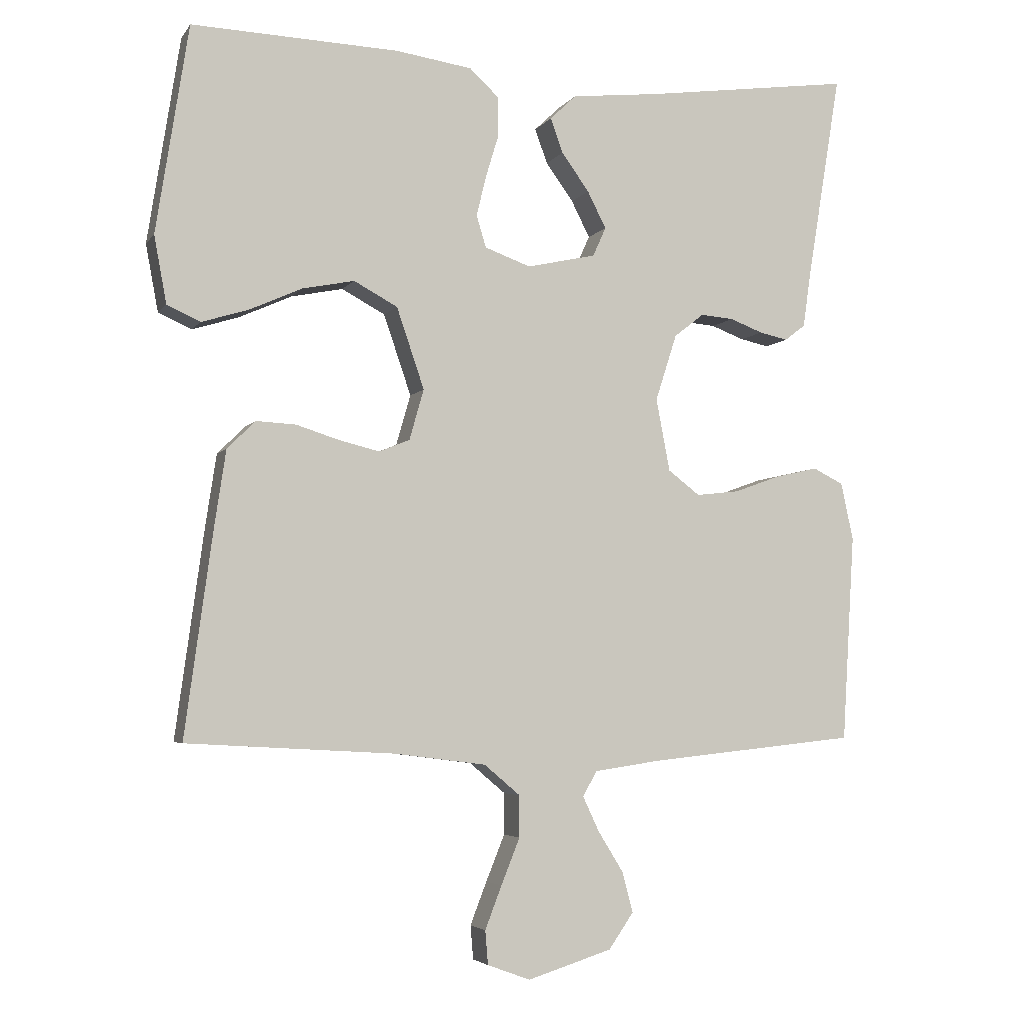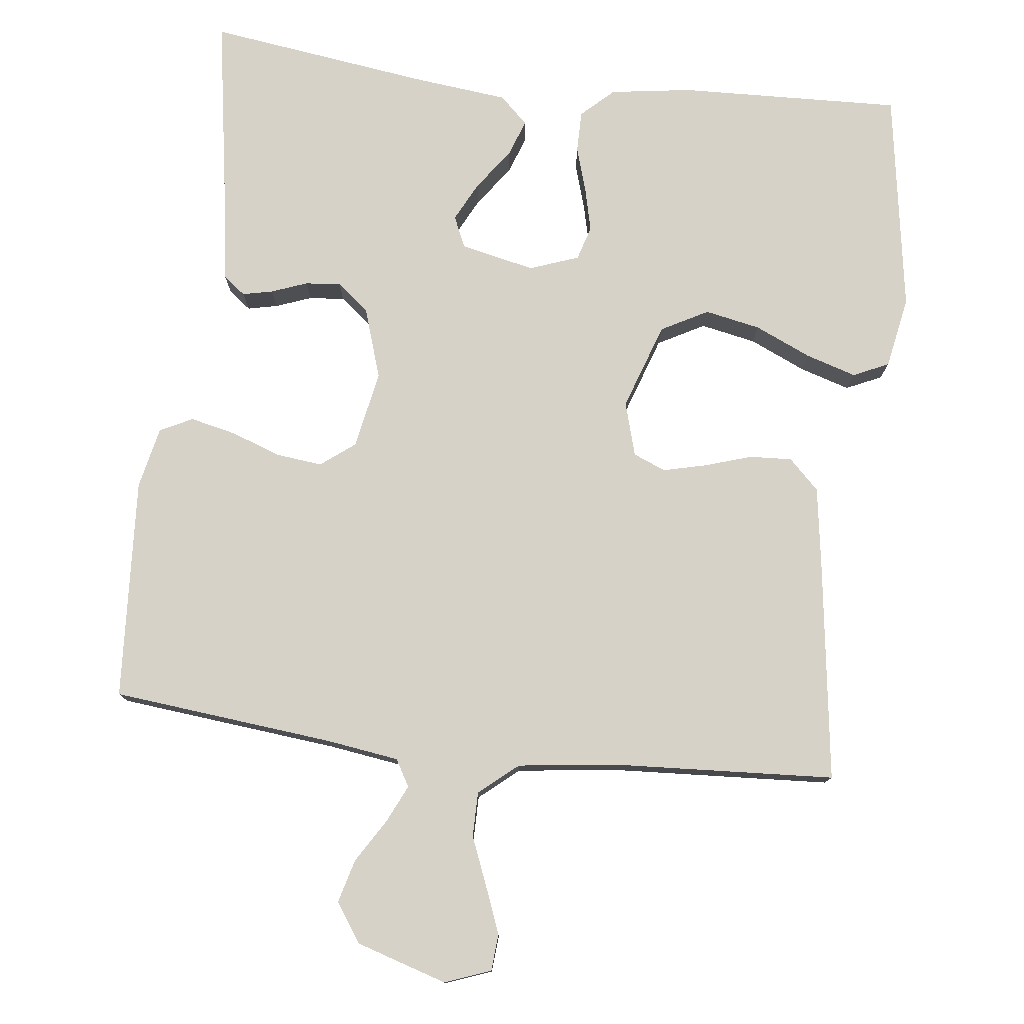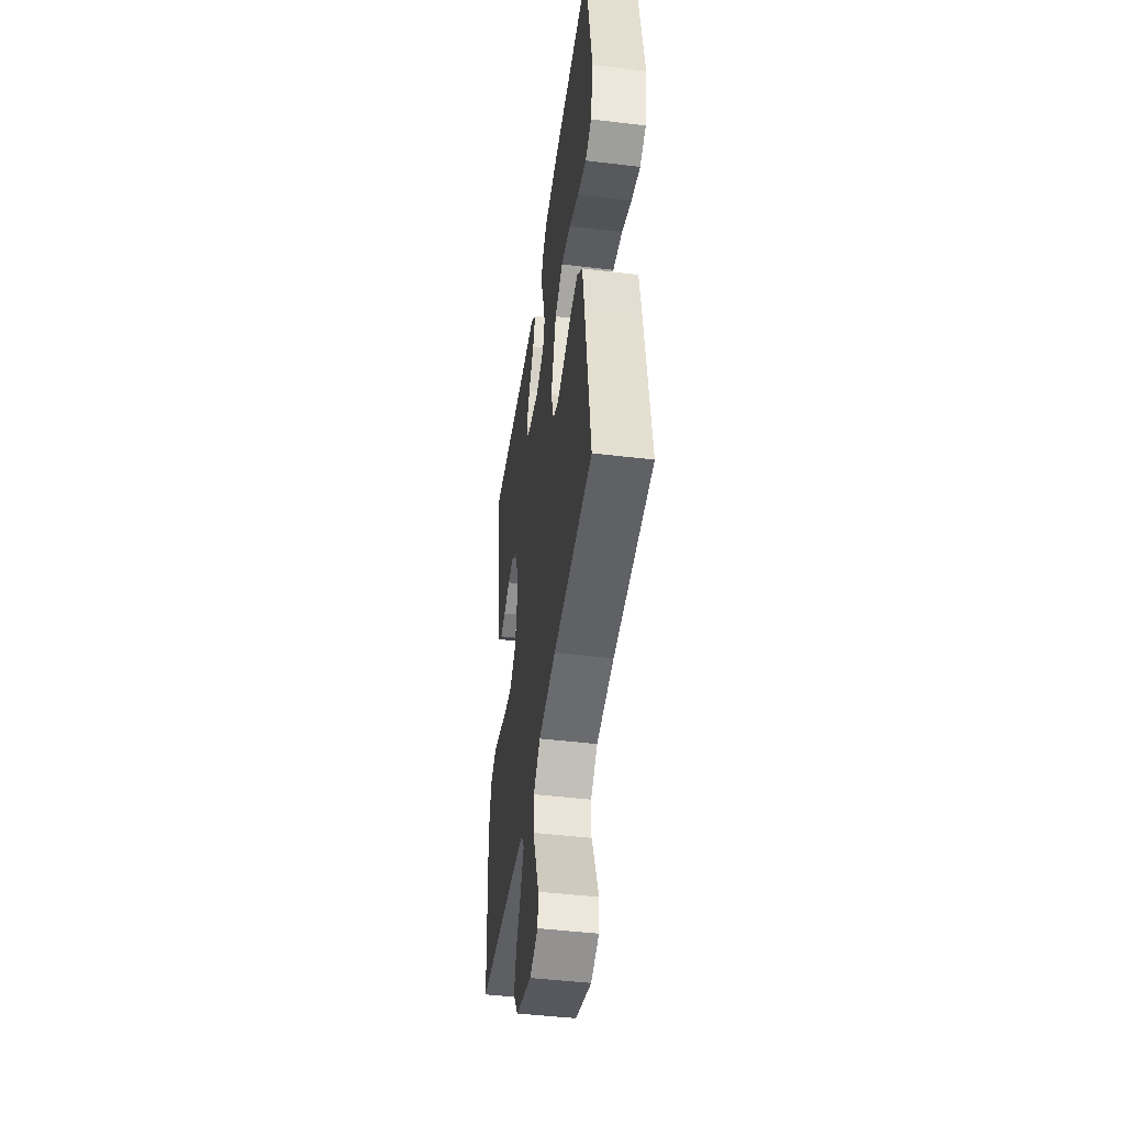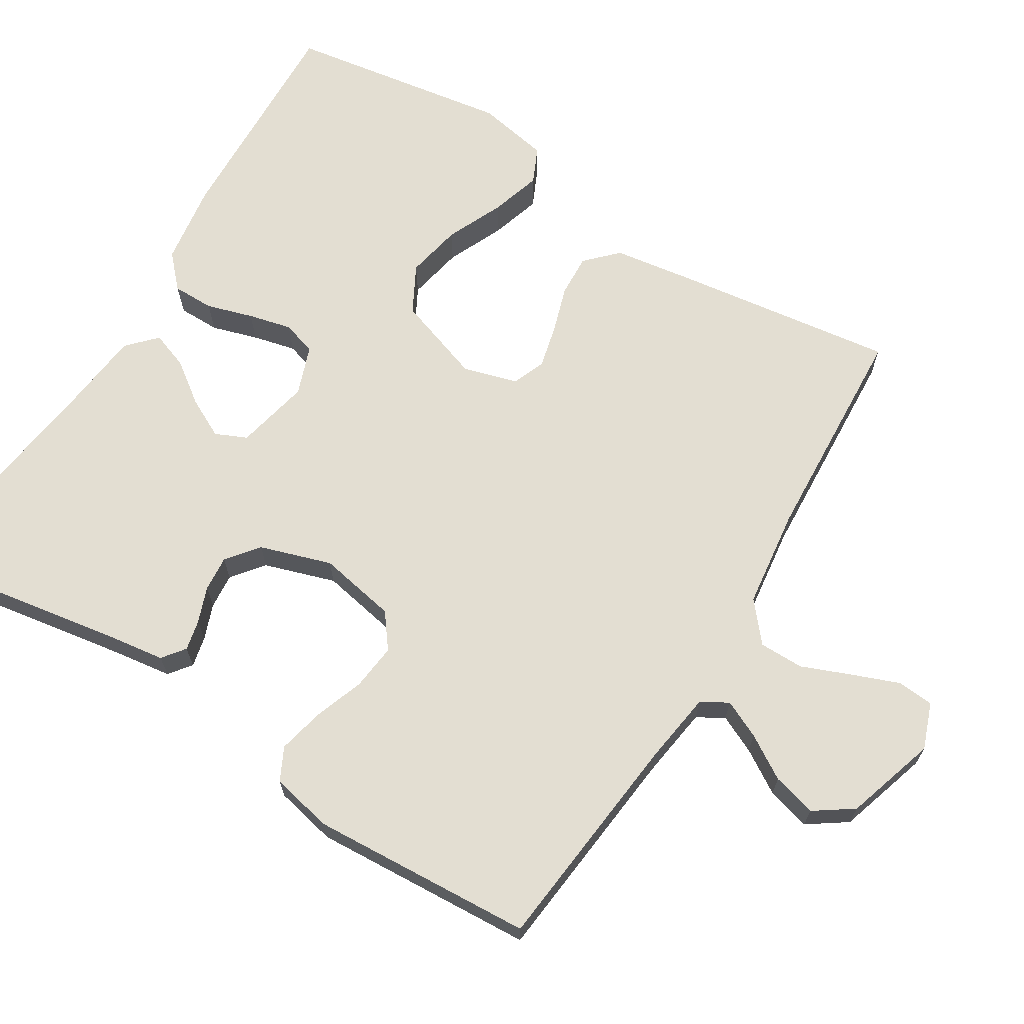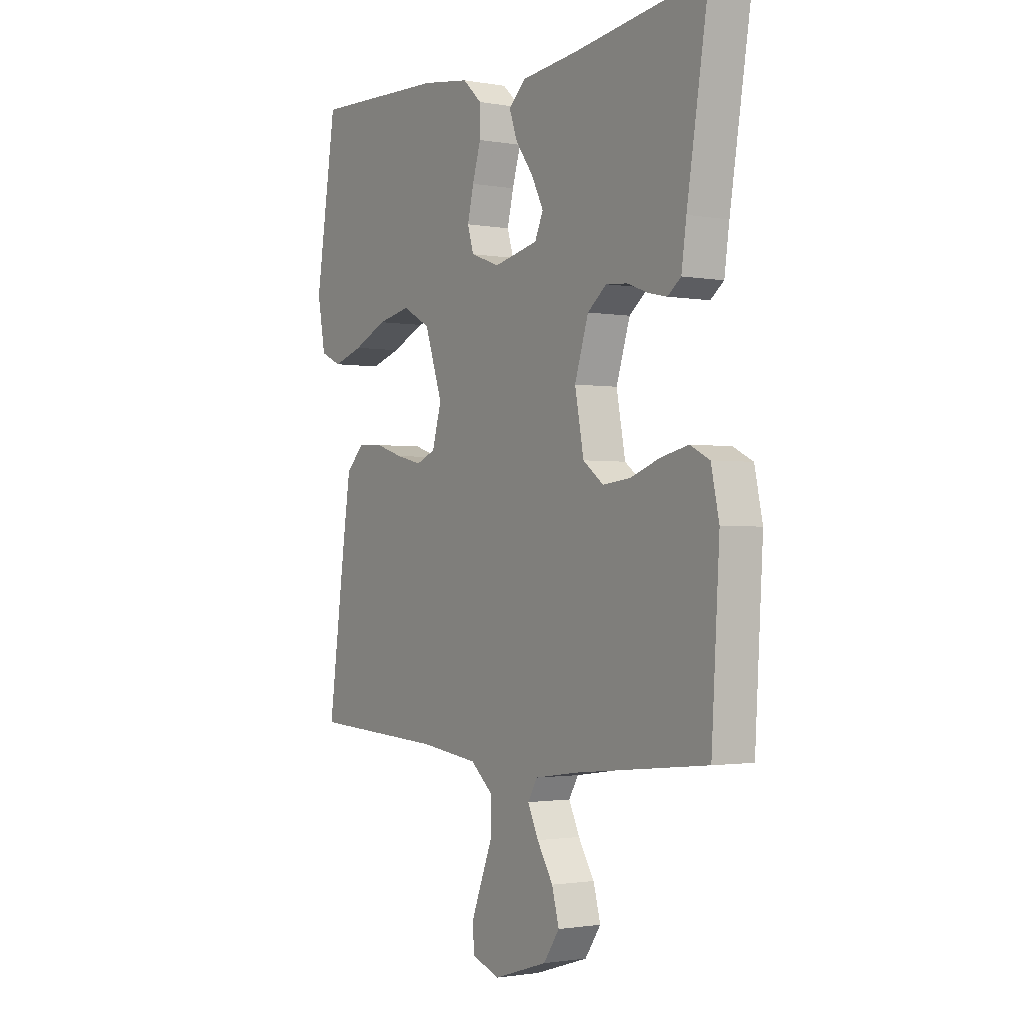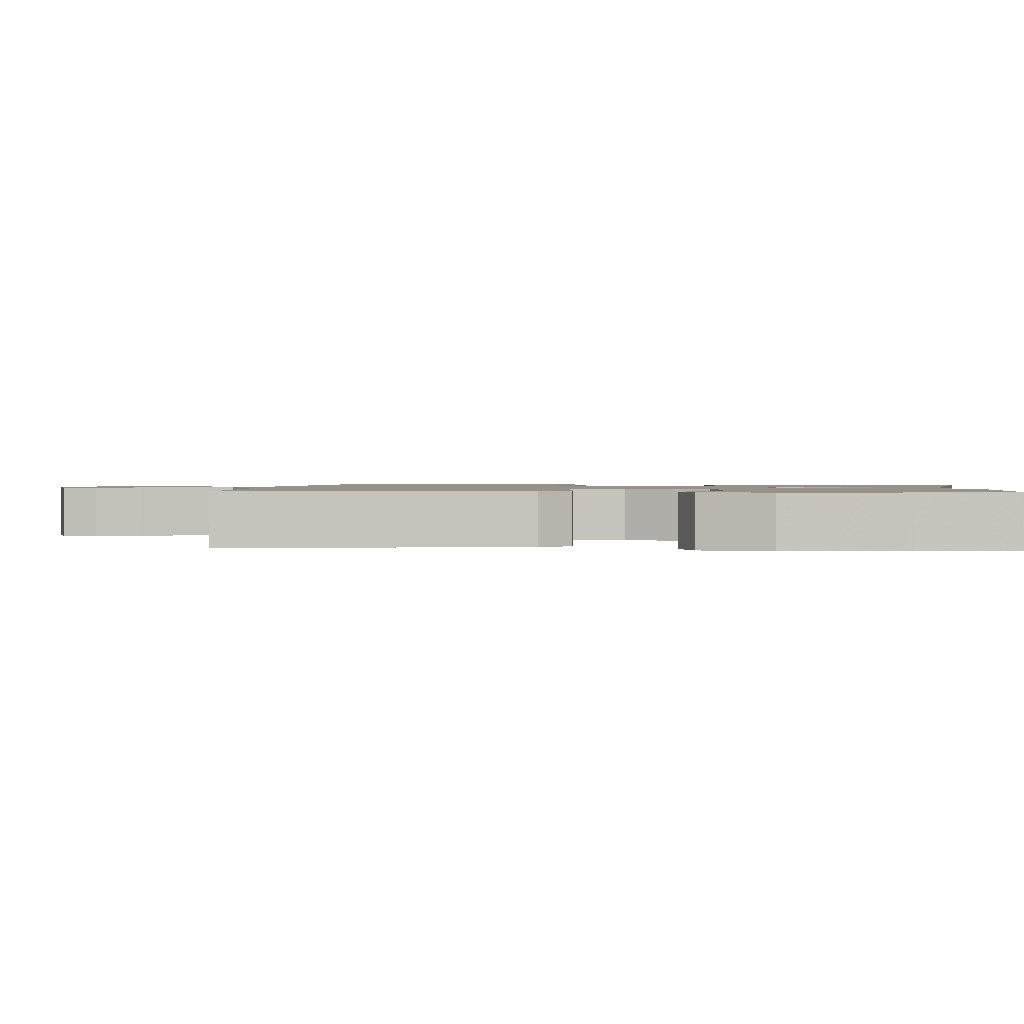
<metadata>
{"format":"obj","ext":"obj","renderer":"f3d","projection":"perspective","resolution":1024,"background":"white","views":[{"elev":-4.3,"azim":-18.4,"up":"+Z"},{"elev":77.7,"azim":-173.3,"up":"+Y"},{"elev":-46.0,"azim":-97.9,"up":"+Z"},{"elev":67.4,"azim":121.7,"up":"+Y"},{"elev":-1.6,"azim":57.1,"up":"+Z"},{"elev":1.2,"azim":-84.3,"up":"+Y"}]}
</metadata>
<code>
v 0.5 0.07 -0.5
v 0.2 0.07 -0.531
v 0.103 0.07 -0.545
v 0.082 0.07 -0.581
v 0.106 0.07 -0.632
v 0.142 0.07 -0.69
v 0.158 0.07 -0.749
v 0.122 0.07 -0.801
v 0 0.07 -0.839
v -0.062 0.07 -0.816
v -0.066 0.07 -0.767
v -0.042 0.07 -0.705
v -0.015 0.07 -0.638
v -0.015 0.07 -0.578
v -0.067 0.07 -0.534
v -0.2 0.07 -0.517
v -0.5 0.07 -0.5
v -0.459 0.07 -0.2
v -0.443 0.07 -0.094
v -0.402 0.07 -0.054
v -0.345 0.07 -0.057
v -0.282 0.07 -0.077
v -0.224 0.07 -0.091
v -0.18 0.07 -0.073
v -0.159 0.07 0
v -0.199 0.07 0.117
v -0.262 0.07 0.151
v -0.337 0.07 0.136
v -0.413 0.07 0.102
v -0.481 0.07 0.081
v -0.529 0.07 0.103
v -0.547 0.07 0.2
v -0.5 0.07 0.5
v -0.2 0.07 0.489
v -0.09 0.07 0.473
v -0.047 0.07 0.433
v -0.047 0.07 0.377
v -0.066 0.07 0.315
v -0.08 0.07 0.257
v -0.066 0.07 0.211
v 0 0.07 0.187
v 0.1 0.07 0.209
v 0.119 0.07 0.251
v 0.092 0.07 0.304
v 0.052 0.07 0.359
v 0.034 0.07 0.409
v 0.072 0.07 0.445
v 0.2 0.07 0.459
v 0.5 0.07 0.5
v 0.451 0.07 0.2
v 0.44 0.07 0.122
v 0.41 0.07 0.099
v 0.369 0.07 0.108
v 0.321 0.07 0.126
v 0.273 0.07 0.13
v 0.23 0.07 0.096
v 0.199 0.07 0
v 0.219 0.07 -0.105
v 0.265 0.07 -0.14
v 0.327 0.07 -0.133
v 0.394 0.07 -0.109
v 0.456 0.07 -0.095
v 0.5 0.07 -0.117
v 0.518 0.07 -0.2
v 0.5 0 -0.5
v 0.2 0 -0.531
v 0.103 0 -0.545
v 0.082 0 -0.581
v 0.106 0 -0.632
v 0.142 0 -0.69
v 0.158 0 -0.749
v 0.122 0 -0.801
v 0 0 -0.839
v -0.062 0 -0.816
v -0.066 0 -0.767
v -0.042 0 -0.705
v -0.015 0 -0.638
v -0.015 0 -0.578
v -0.067 0 -0.534
v -0.2 0 -0.517
v -0.5 0 -0.5
v -0.459 0 -0.2
v -0.443 0 -0.094
v -0.402 0 -0.054
v -0.345 0 -0.057
v -0.282 0 -0.077
v -0.224 0 -0.091
v -0.18 0 -0.073
v -0.159 0 0
v -0.199 0 0.117
v -0.262 0 0.151
v -0.337 0 0.136
v -0.413 0 0.102
v -0.481 0 0.081
v -0.529 0 0.103
v -0.547 0 0.2
v -0.5 0 0.5
v -0.2 0 0.489
v -0.09 0 0.473
v -0.047 0 0.433
v -0.047 0 0.377
v -0.066 0 0.315
v -0.08 0 0.257
v -0.066 0 0.211
v 0 0 0.187
v 0.1 0 0.209
v 0.119 0 0.251
v 0.092 0 0.304
v 0.052 0 0.359
v 0.034 0 0.409
v 0.072 0 0.445
v 0.2 0 0.459
v 0.5 0 0.5
v 0.451 0 0.2
v 0.44 0 0.122
v 0.41 0 0.099
v 0.369 0 0.108
v 0.321 0 0.126
v 0.273 0 0.13
v 0.23 0 0.096
v 0.199 0 0
v 0.219 0 -0.105
v 0.265 0 -0.14
v 0.327 0 -0.133
v 0.394 0 -0.109
v 0.456 0 -0.095
v 0.5 0 -0.117
v 0.518 0 -0.2
f 64 1 2
f 63 64 2
f 62 63 2
f 61 62 2
f 60 61 2
f 59 60 2 3
f 58 59 3 4
f 57 58 4
f 52 53 54
f 51 52 54
f 50 51 54
f 50 54 55
f 49 50 55
f 48 49 55
f 47 48 55
f 46 47 55
f 45 46 55
f 44 45 55
f 43 44 55 56
f 36 37 38
f 35 36 38
f 34 35 38
f 33 34 38
f 32 33 38
f 31 32 38
f 30 31 38
f 29 30 38
f 28 29 38
f 27 28 38 39
f 26 27 39 40
f 20 21 22
f 19 20 22
f 18 19 22
f 17 18 22
f 16 17 22
f 15 16 22 23
f 14 15 23 24
f 11 12 13
f 10 11 13
f 9 10 13
f 8 9 13
f 7 8 13
f 6 7 13
f 5 6 13
f 4 5 13 14
f 14 24 25
f 4 14 25
f 57 4 25
f 42 43 56 57
f 26 40 41
f 25 26 41
f 57 25 41
f 41 42 57
f 66 65 128
f 66 128 127
f 66 127 126
f 66 126 125
f 66 125 124
f 67 66 124 123
f 68 67 123 122
f 68 122 121
f 118 117 116
f 118 116 115
f 118 115 114
f 119 118 114
f 119 114 113
f 119 113 112
f 119 112 111
f 119 111 110
f 119 110 109
f 119 109 108
f 120 119 108 107
f 102 101 100
f 102 100 99
f 102 99 98
f 102 98 97
f 102 97 96
f 102 96 95
f 102 95 94
f 102 94 93
f 102 93 92
f 103 102 92 91
f 104 103 91 90
f 86 85 84
f 86 84 83
f 86 83 82
f 86 82 81
f 86 81 80
f 87 86 80 79
f 88 87 79 78
f 77 76 75
f 77 75 74
f 77 74 73
f 77 73 72
f 77 72 71
f 77 71 70
f 77 70 69
f 78 77 69 68
f 89 88 78
f 89 78 68
f 89 68 121
f 121 120 107 106
f 105 104 90
f 105 90 89
f 105 89 121
f 121 106 105
f 1 65 66 2
f 2 66 67 3
f 3 67 68 4
f 4 68 69 5
f 5 69 70 6
f 6 70 71 7
f 7 71 72 8
f 8 72 73 9
f 9 73 74 10
f 10 74 75 11
f 11 75 76 12
f 12 76 77 13
f 13 77 78 14
f 14 78 79 15
f 15 79 80 16
f 16 80 81 17
f 17 81 82 18
f 18 82 83 19
f 19 83 84 20
f 20 84 85 21
f 21 85 86 22
f 22 86 87 23
f 23 87 88 24
f 24 88 89 25
f 25 89 90 26
f 26 90 91 27
f 27 91 92 28
f 28 92 93 29
f 29 93 94 30
f 30 94 95 31
f 31 95 96 32
f 32 96 97 33
f 33 97 98 34
f 34 98 99 35
f 35 99 100 36
f 36 100 101 37
f 37 101 102 38
f 38 102 103 39
f 39 103 104 40
f 40 104 105 41
f 41 105 106 42
f 42 106 107 43
f 43 107 108 44
f 44 108 109 45
f 45 109 110 46
f 46 110 111 47
f 47 111 112 48
f 48 112 113 49
f 49 113 114 50
f 50 114 115 51
f 51 115 116 52
f 52 116 117 53
f 53 117 118 54
f 54 118 119 55
f 55 119 120 56
f 56 120 121 57
f 57 121 122 58
f 58 122 123 59
f 59 123 124 60
f 60 124 125 61
f 61 125 126 62
f 62 126 127 63
f 63 127 128 64
f 64 128 65 1

</code>
